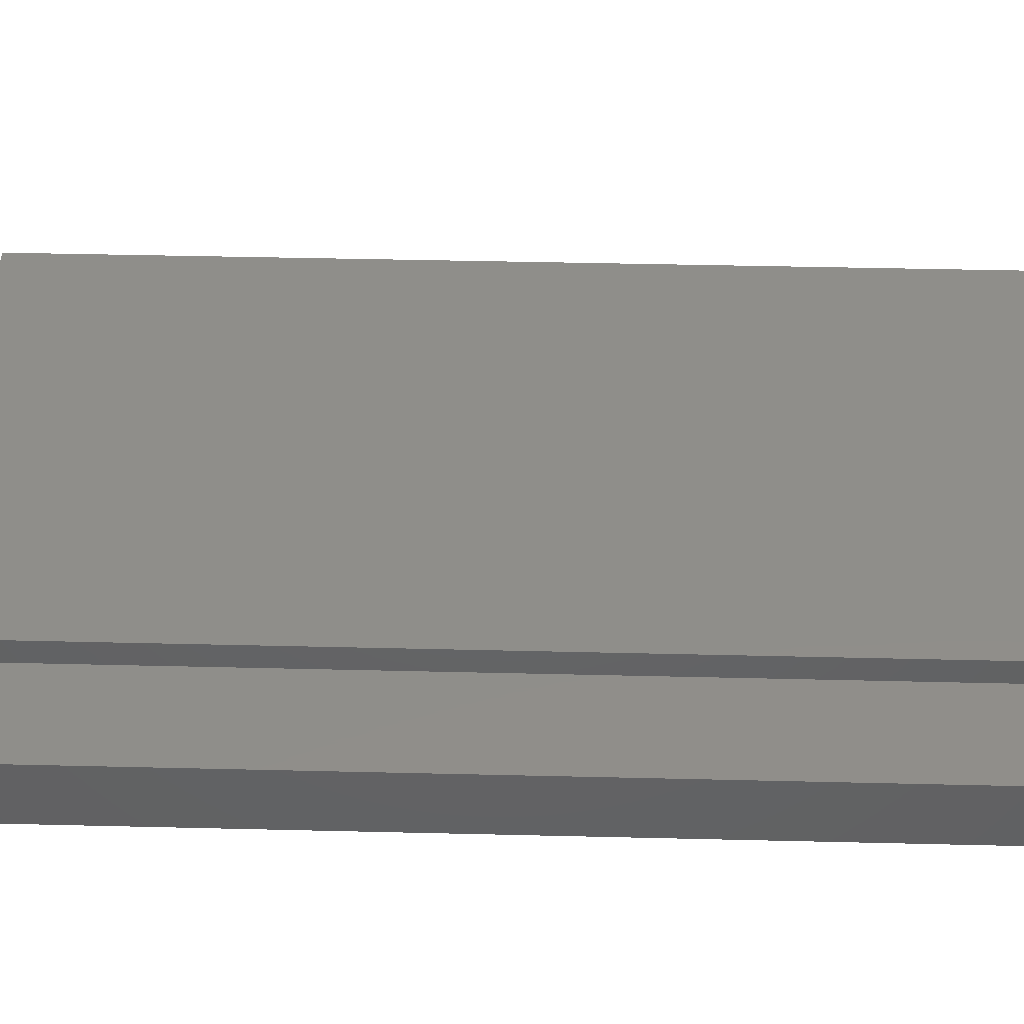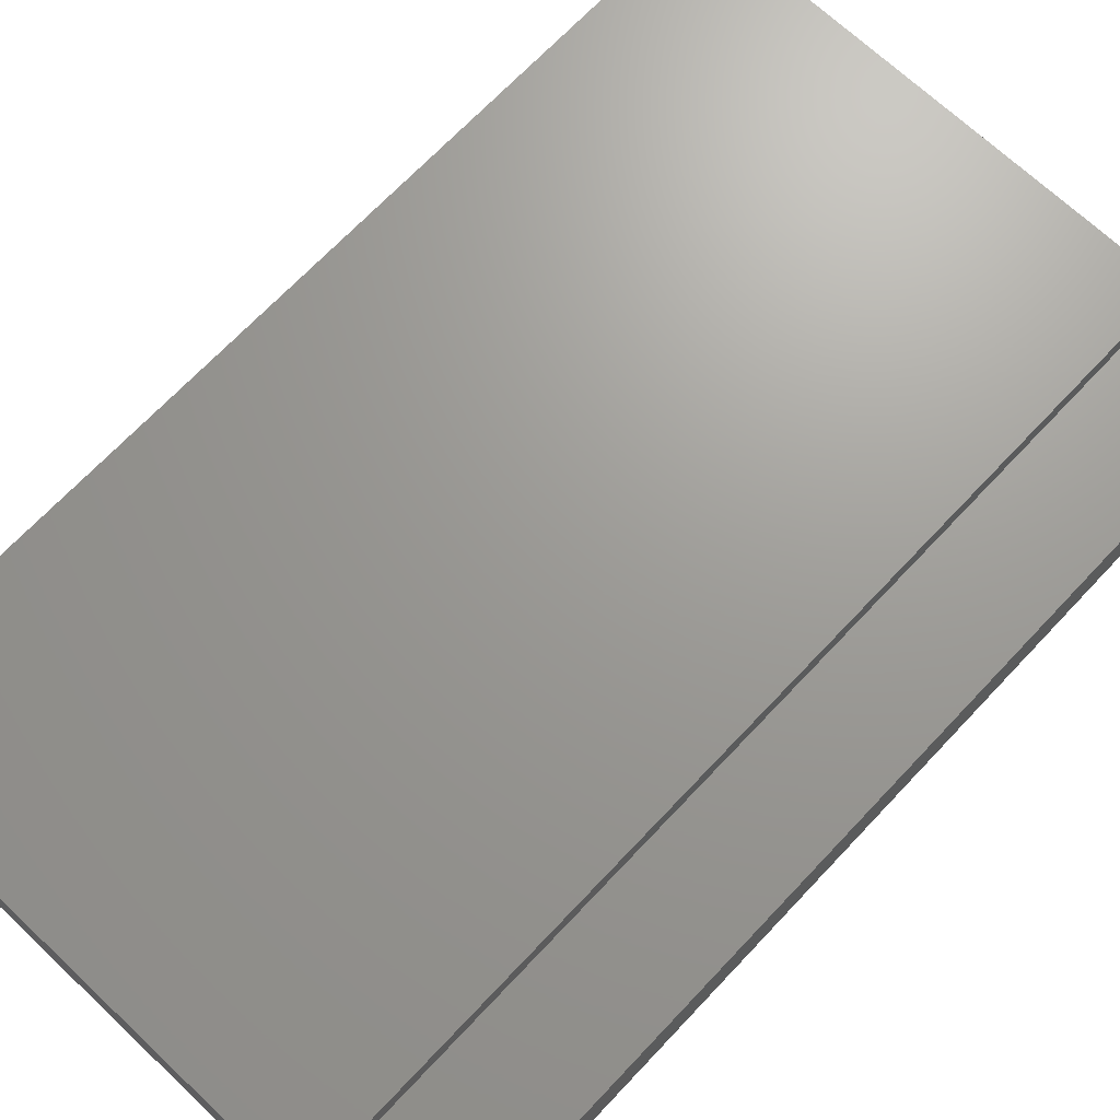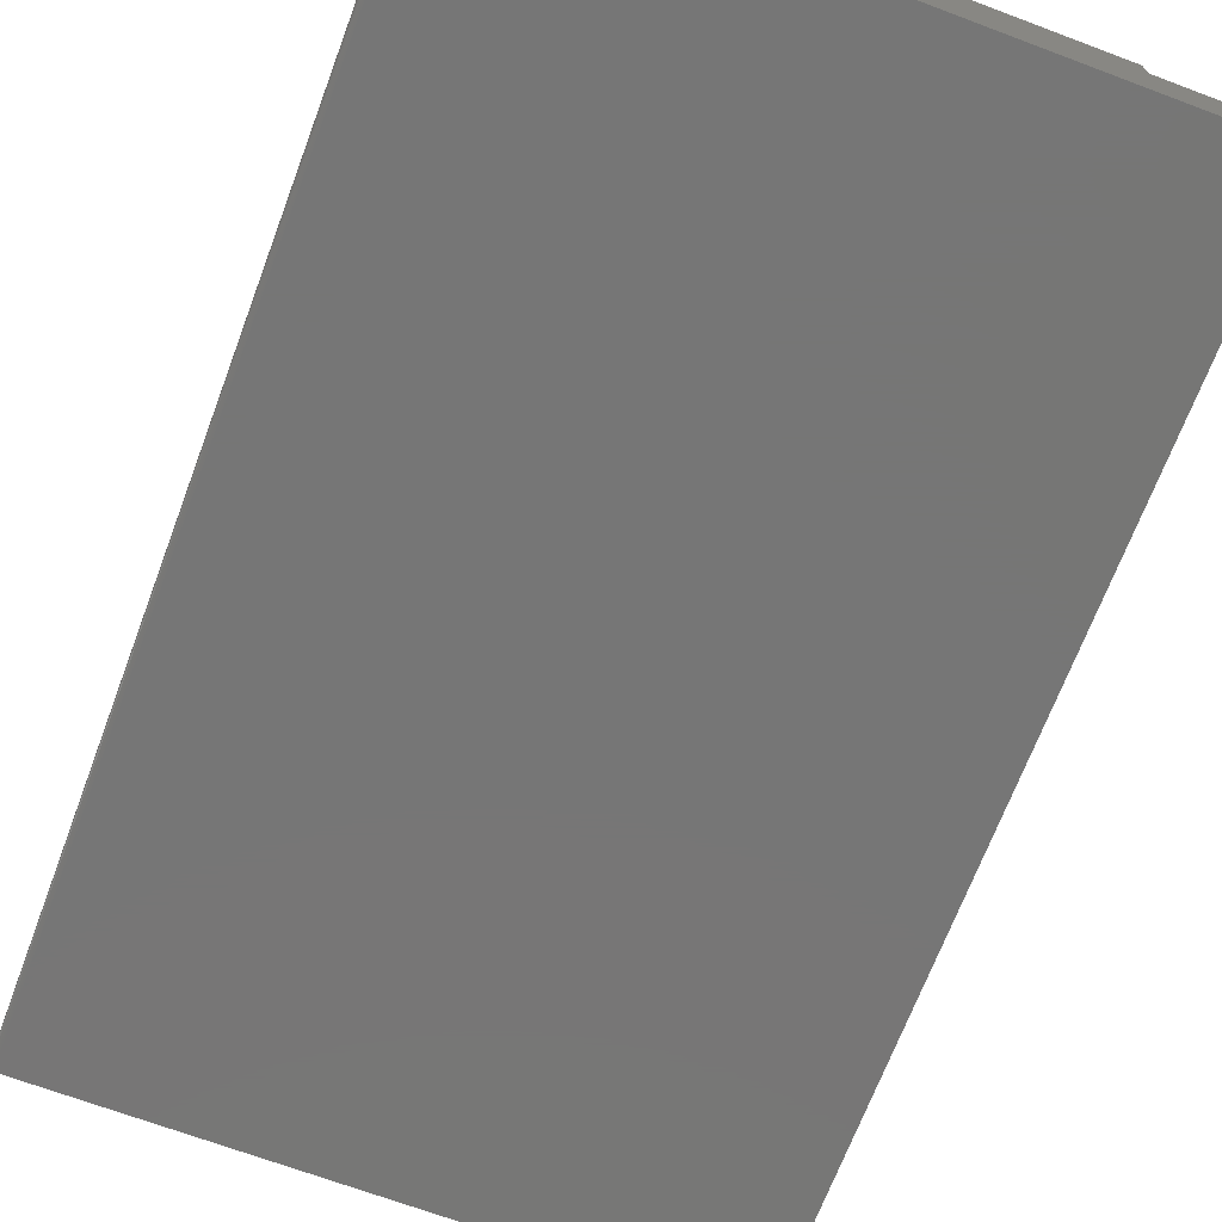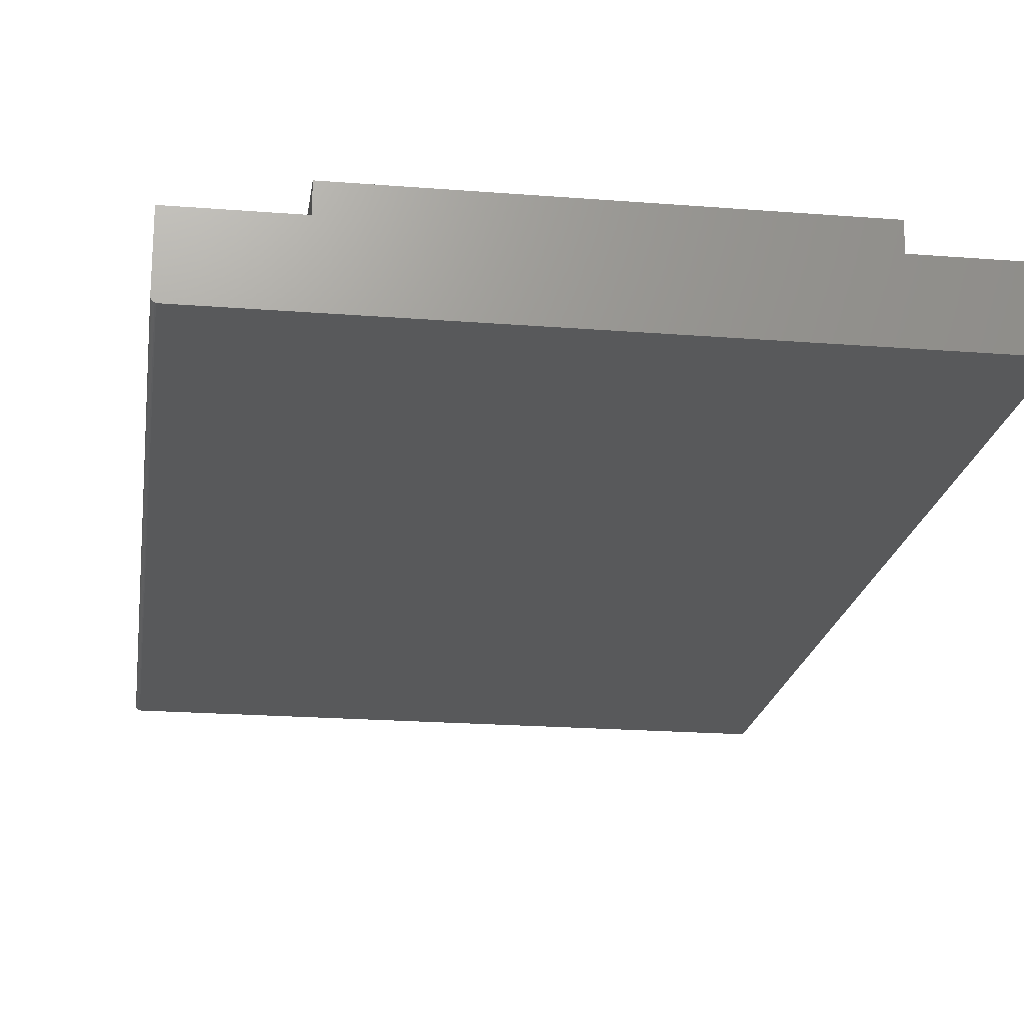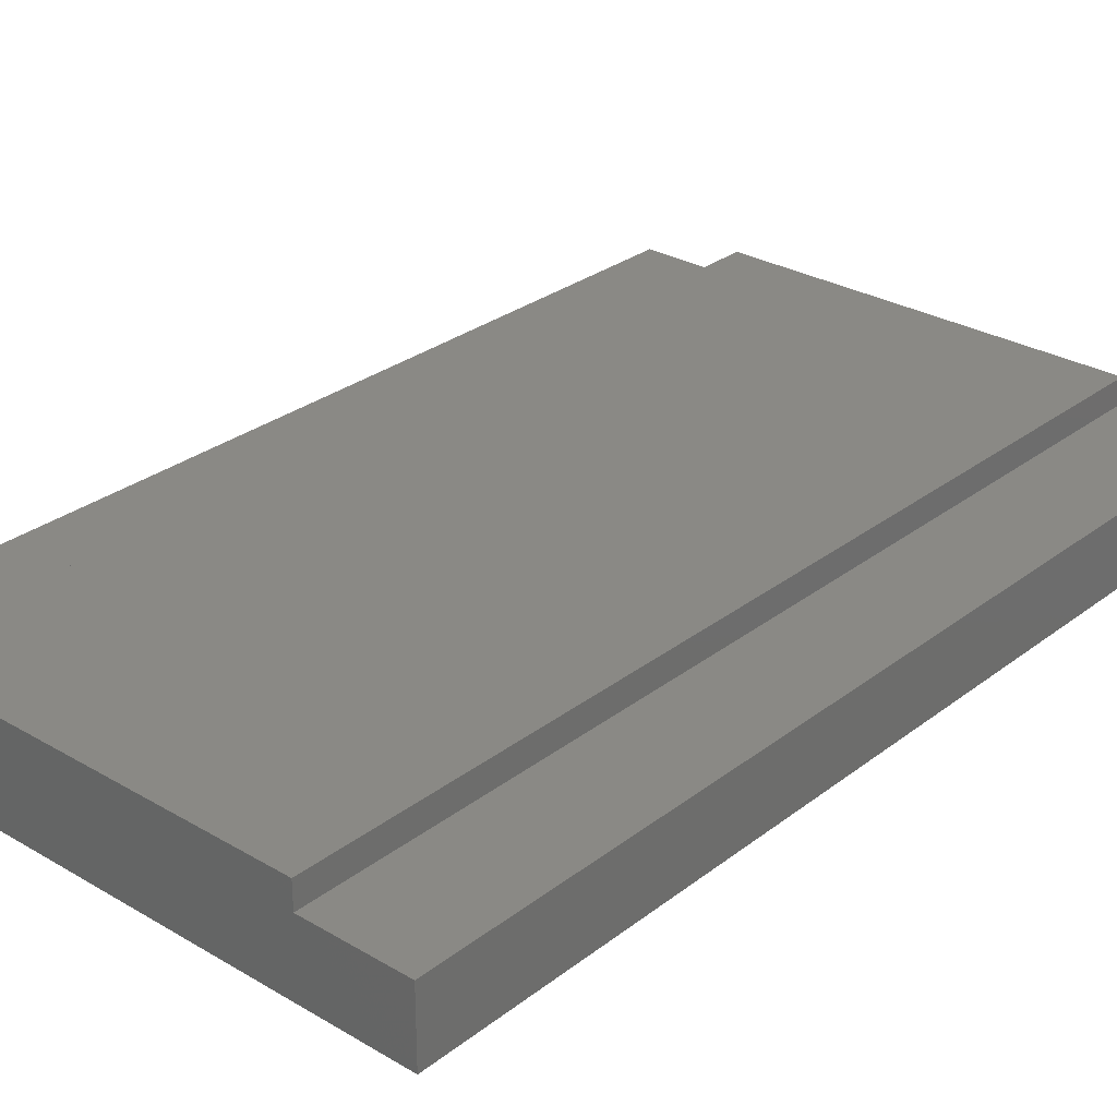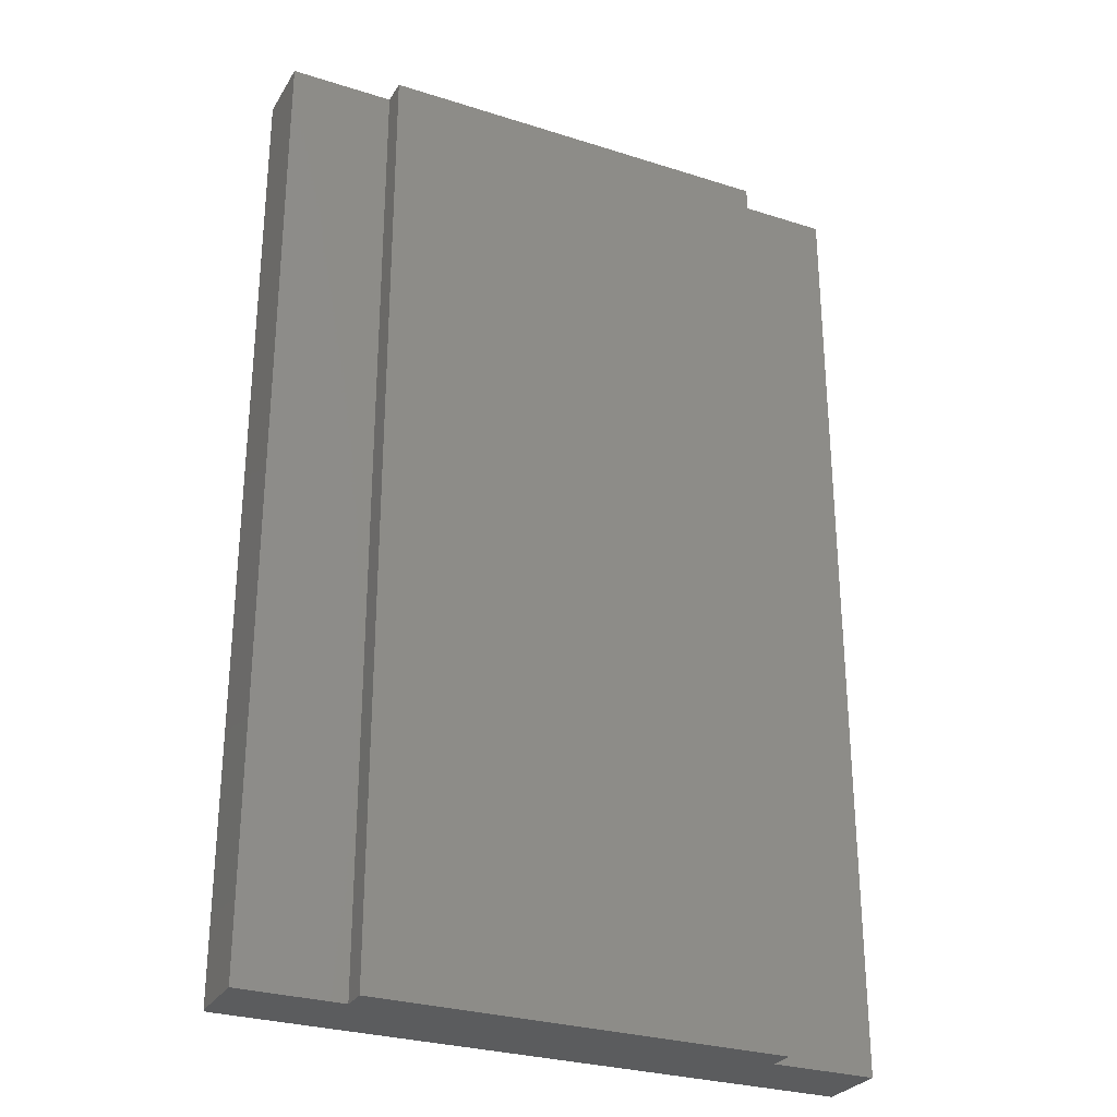
<metadata>
{"format":"stl","ext":"stl","renderer":"f3d","projection":"perspective","resolution":1024,"background":"white","views":[{"elev":44.2,"azim":91.6,"up":"+Z"},{"elev":69.3,"azim":-136.7,"up":"+Z"},{"elev":-68.8,"azim":-20.6,"up":"+Z"},{"elev":-20.5,"azim":-8.2,"up":"+Z"},{"elev":28.8,"azim":41.3,"up":"+Z"},{"elev":-28.6,"azim":-25.5,"up":"+Y"}]}
</metadata>
<code>
# stl→obj: 36 verts, 68 faces
v 0.008964 -0.75 -2.973e-17
v 0.4844 -0.75 0.1113
v -0.4688 -0.75 -4.784e-19
v 0.4844 -0.75 -5.884e-17
v -0.4752 -0.75 0.003472
v -0.4764 -0.75 0.006288
v -0.476 -0.75 0.004823
v -0.4703 -0.75 0.0001501
v -0.4717 -0.75 0.0005947
v -0.4731 -0.75 0.001317
v -0.4743 -0.75 0.002288
v -0.3147 -0.75 0.1113
v -0.4766 -0.75 0.1113
v -0.4766 -0.75 0.007812
v 0.3225 -0.75 0.1113
v 0.3225 -0.75 0.1517
v 0.008964 -0.75 0.1517
v -0.3147 -0.75 0.1517
v -0.4688 0.75 -4.784e-19
v 0.4844 0.75 0.1113
v 0.008964 0.75 -2.973e-17
v 0.4844 0.75 -5.884e-17
v -0.476 0.75 0.004823
v -0.4764 0.75 0.006288
v -0.4752 0.75 0.003472
v -0.4703 0.75 0.0001501
v -0.4717 0.75 0.0005947
v -0.4731 0.75 0.001317
v -0.4743 0.75 0.002288
v -0.3147 0.75 0.1113
v -0.3147 0.75 0.1517
v 0.008964 0.75 0.1517
v 0.3225 0.75 0.1517
v 0.3225 0.75 0.1113
v -0.4766 0.75 0.007812
v -0.4766 0.75 0.1113
f 1 2 3
f 1 4 2
f 5 6 7
f 3 5 8
f 8 5 9
f 9 5 10
f 10 5 11
f 12 13 14
f 12 14 15
f 12 15 16
f 12 16 17
f 12 17 18
f 2 15 14
f 2 14 6
f 2 6 5
f 2 5 3
f 19 20 21
f 20 22 21
f 23 24 25
f 26 25 19
f 27 25 26
f 28 25 27
f 29 25 28
f 30 31 32
f 30 32 33
f 30 33 34
f 30 34 35
f 30 35 36
f 20 19 25
f 20 25 24
f 20 24 35
f 20 35 34
f 36 35 13
f 13 35 14
f 19 21 3
f 3 21 1
f 19 3 26
f 26 3 8
f 26 8 27
f 27 8 9
f 27 9 28
f 28 9 10
f 28 10 29
f 29 10 11
f 29 11 25
f 25 11 5
f 25 5 23
f 23 5 7
f 23 7 24
f 24 7 6
f 24 6 35
f 35 6 14
f 30 36 12
f 12 36 13
f 31 30 18
f 18 30 12
f 32 31 17
f 17 31 18
f 33 32 16
f 16 32 17
f 34 33 15
f 15 33 16
f 20 34 2
f 2 34 15
f 22 20 4
f 4 20 2
f 21 22 1
f 1 22 4

</code>
